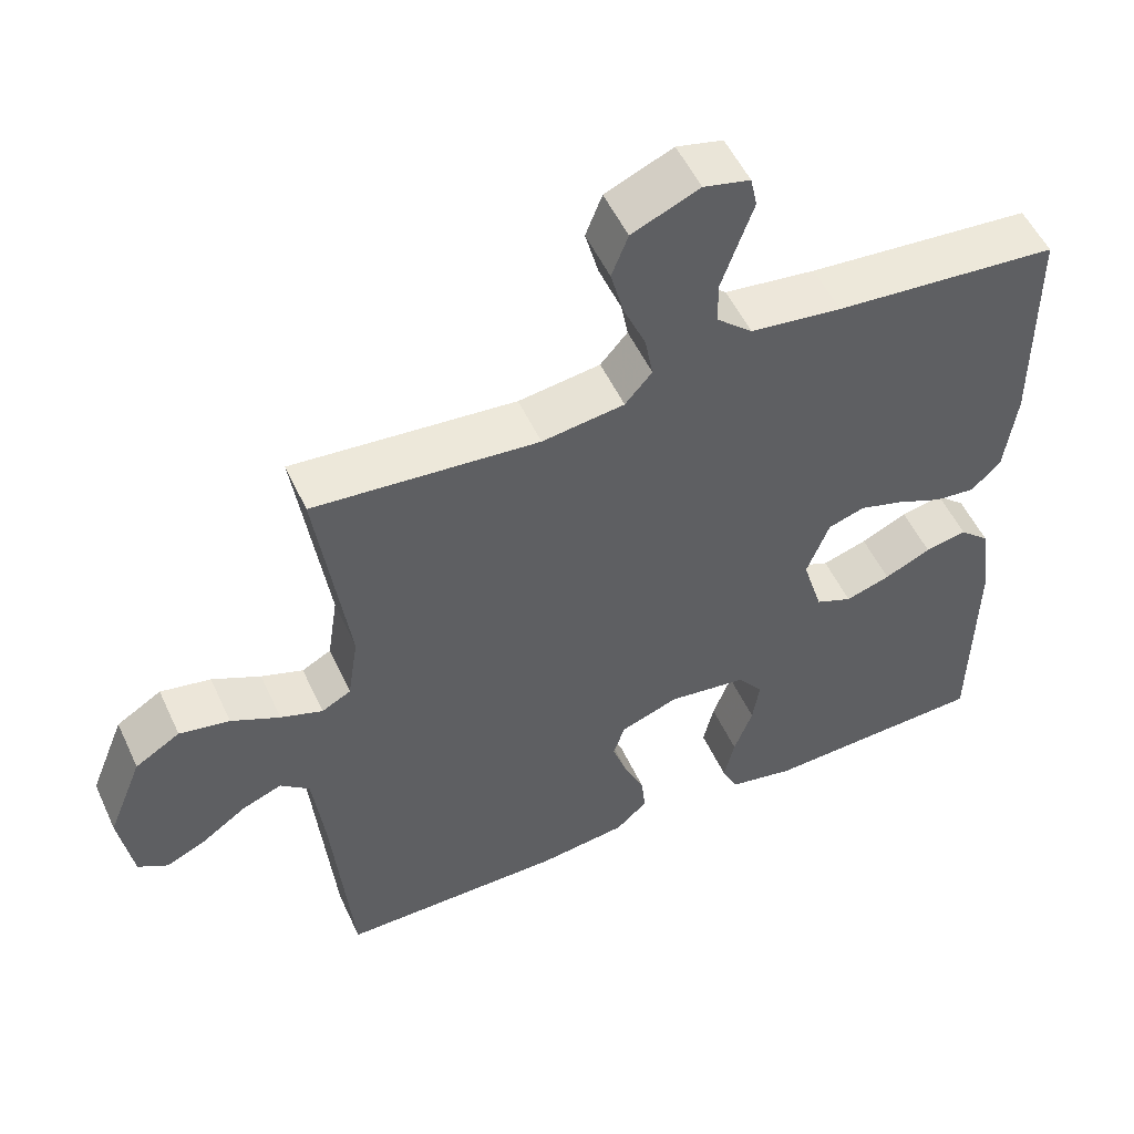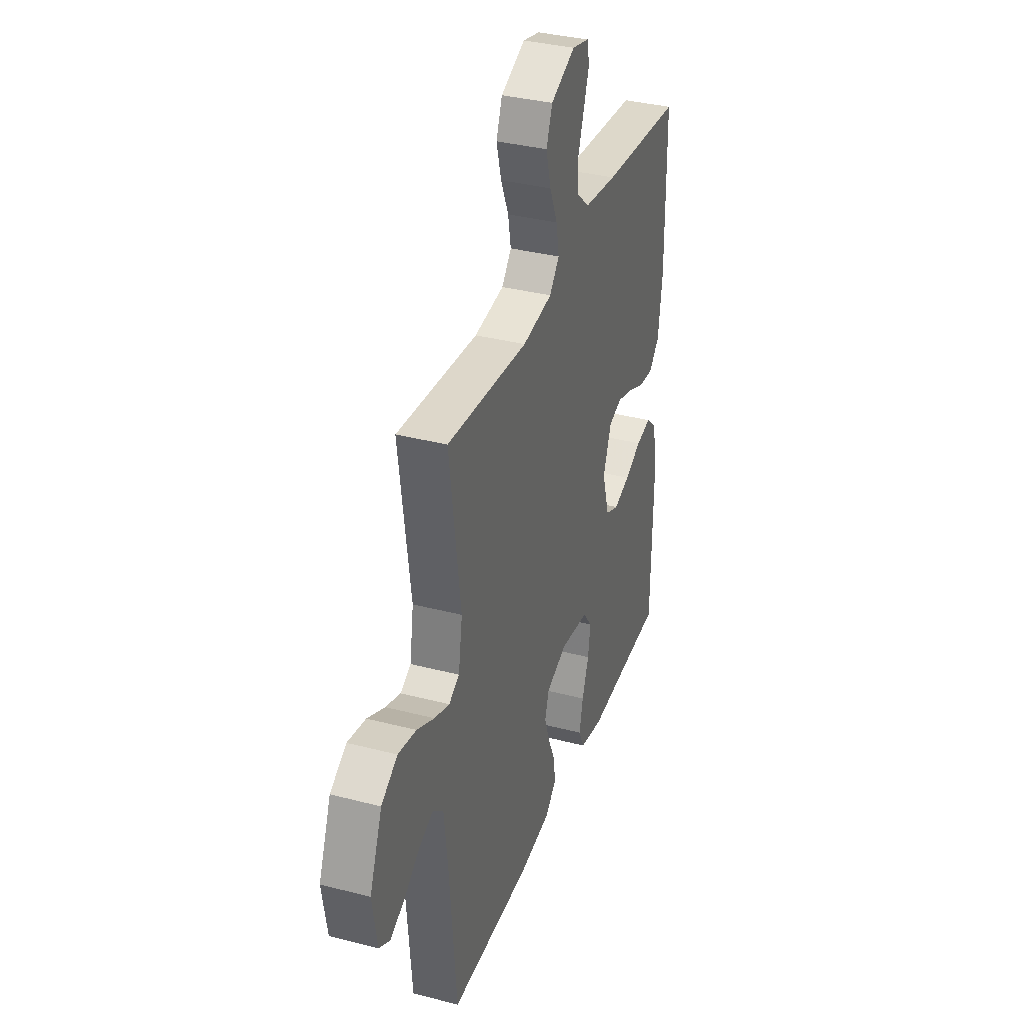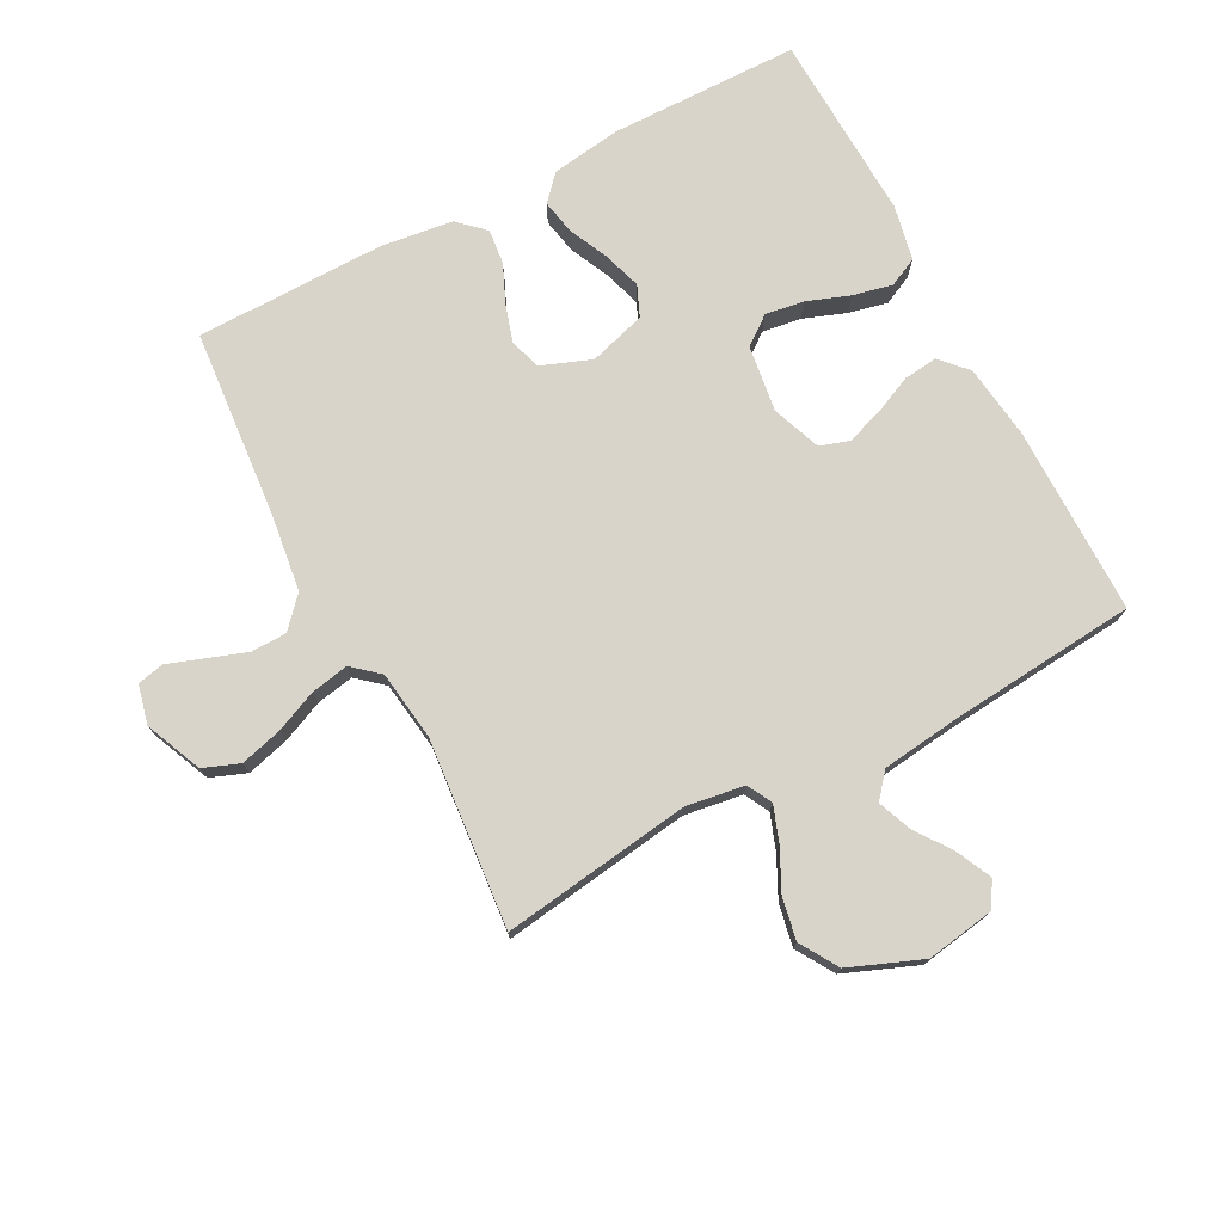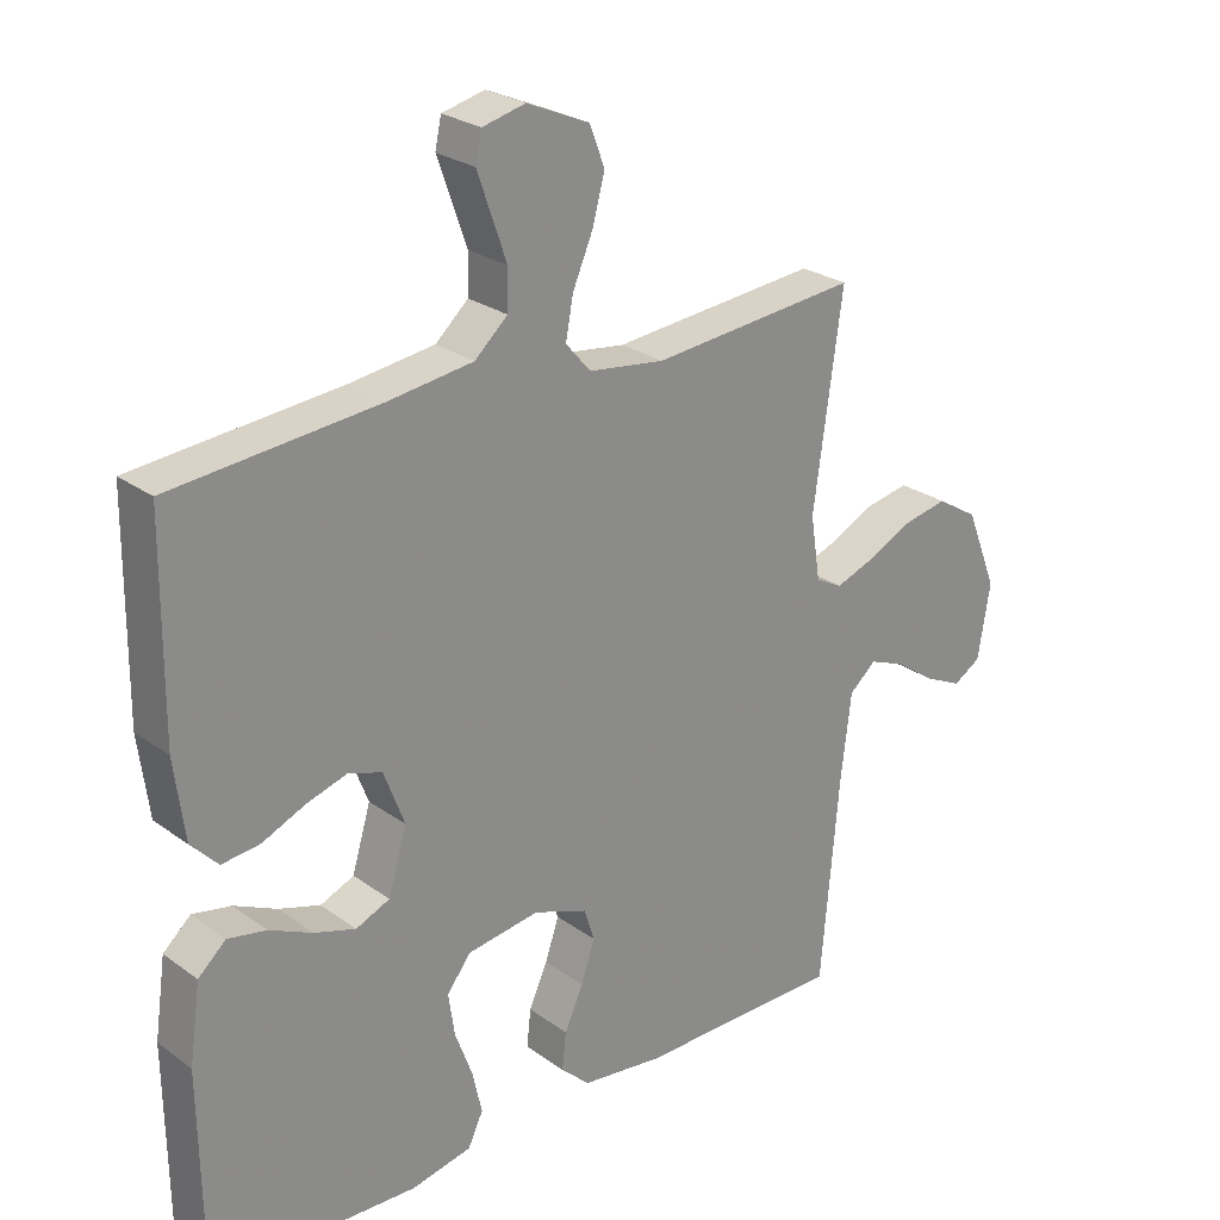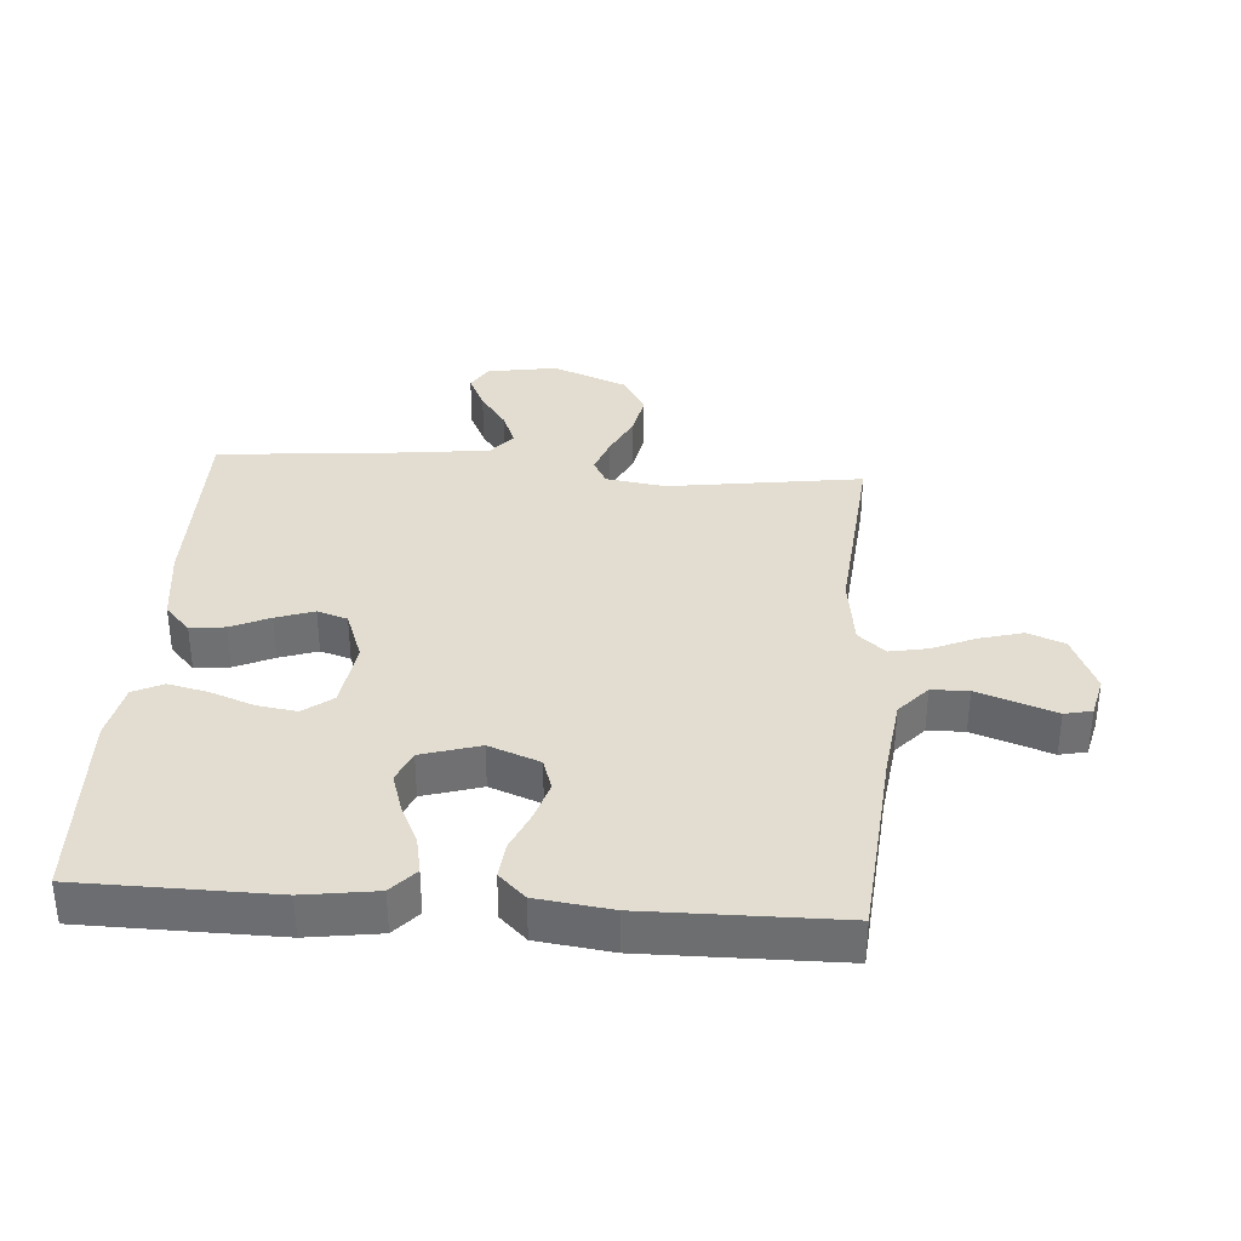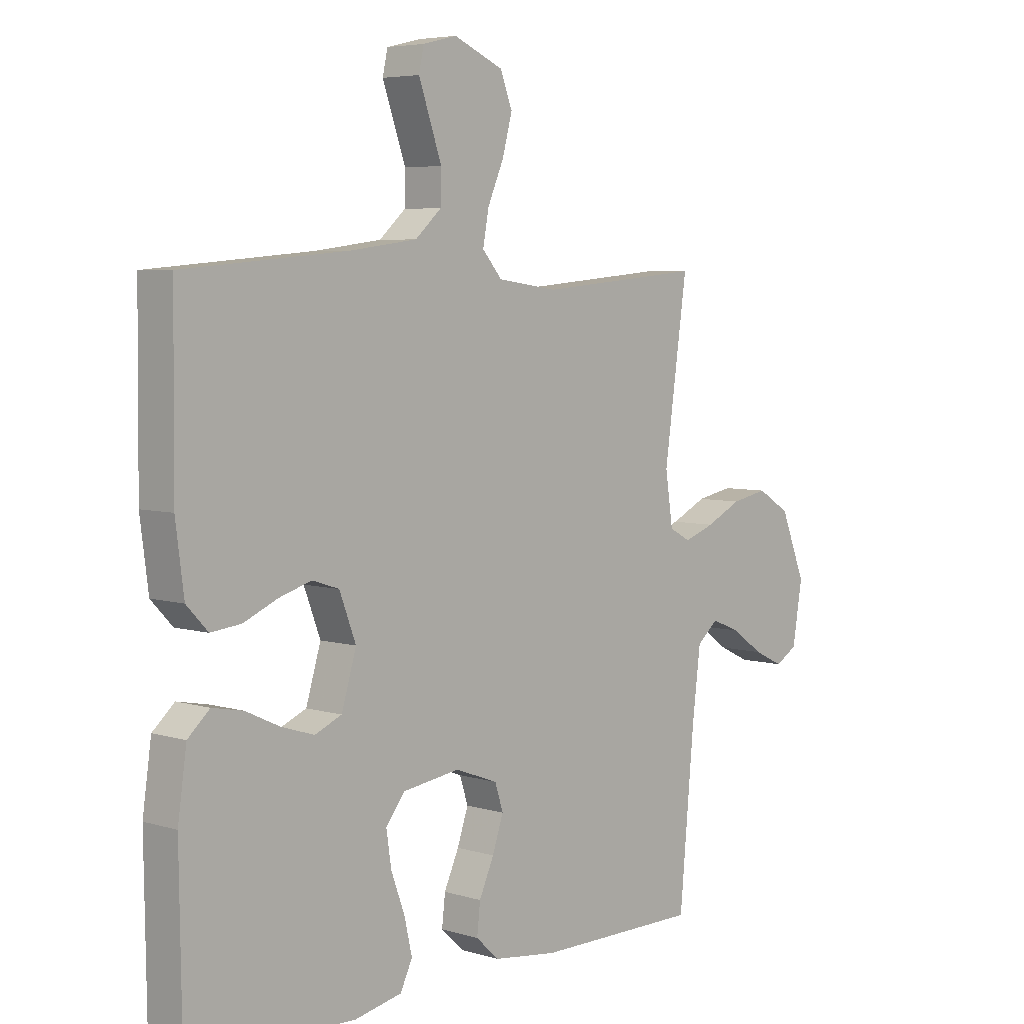
<metadata>
{"format":"obj","ext":"obj","renderer":"f3d","projection":"perspective","resolution":1024,"background":"white","views":[{"elev":53.0,"azim":155.5,"up":"+Z"},{"elev":35.4,"azim":109.0,"up":"+Z"},{"elev":75.0,"azim":62.2,"up":"+Y"},{"elev":25.6,"azim":-41.1,"up":"+Z"},{"elev":35.4,"azim":-85.9,"up":"+Y"},{"elev":5.4,"azim":-47.1,"up":"+Z"}]}
</metadata>
<code>
v 0.5 0.07 0.5
v 0.458 0.07 0.2
v 0.472 0.07 0.108
v 0.511 0.07 0.087
v 0.567 0.07 0.107
v 0.632 0.07 0.139
v 0.699 0.07 0.152
v 0.759 0.07 0.115
v 0.805 0.07 0
v 0.787 0.07 -0.109
v 0.747 0.07 -0.133
v 0.692 0.07 -0.107
v 0.634 0.07 -0.066
v 0.581 0.07 -0.045
v 0.542 0.07 -0.078
v 0.527 0.07 -0.2
v 0.5 0.07 -0.5
v 0.2 0.07 -0.5
v 0.082 0.07 -0.485
v 0.04 0.07 -0.446
v 0.046 0.07 -0.392
v 0.073 0.07 -0.332
v 0.093 0.07 -0.273
v 0.078 0.07 -0.226
v 0 0.07 -0.197
v -0.105 0.07 -0.212
v -0.139 0.07 -0.257
v -0.13 0.07 -0.318
v -0.105 0.07 -0.386
v -0.091 0.07 -0.448
v -0.113 0.07 -0.494
v -0.2 0.07 -0.512
v -0.5 0.07 -0.5
v -0.504 0.07 -0.2
v -0.488 0.07 -0.088
v -0.448 0.07 -0.052
v -0.392 0.07 -0.063
v -0.33 0.07 -0.092
v -0.27 0.07 -0.111
v -0.221 0.07 -0.09
v -0.194 0.07 0
v -0.224 0.07 0.079
v -0.273 0.07 0.095
v -0.332 0.07 0.077
v -0.394 0.07 0.05
v -0.449 0.07 0.044
v -0.488 0.07 0.085
v -0.503 0.07 0.2
v -0.5 0.07 0.5
v -0.2 0.07 0.526
v -0.078 0.07 0.542
v -0.03 0.07 0.585
v -0.029 0.07 0.642
v -0.051 0.07 0.705
v -0.071 0.07 0.762
v -0.062 0.07 0.804
v 0 0.07 0.819
v 0.09 0.07 0.78
v 0.112 0.07 0.723
v 0.094 0.07 0.656
v 0.065 0.07 0.589
v 0.054 0.07 0.53
v 0.09 0.07 0.488
v 0.2 0.07 0.473
v 0.5 0 0.5
v 0.458 0 0.2
v 0.472 0 0.108
v 0.511 0 0.087
v 0.567 0 0.107
v 0.632 0 0.139
v 0.699 0 0.152
v 0.759 0 0.115
v 0.805 0 0
v 0.787 0 -0.109
v 0.747 0 -0.133
v 0.692 0 -0.107
v 0.634 0 -0.066
v 0.581 0 -0.045
v 0.542 0 -0.078
v 0.527 0 -0.2
v 0.5 0 -0.5
v 0.2 0 -0.5
v 0.082 0 -0.485
v 0.04 0 -0.446
v 0.046 0 -0.392
v 0.073 0 -0.332
v 0.093 0 -0.273
v 0.078 0 -0.226
v 0 0 -0.197
v -0.105 0 -0.212
v -0.139 0 -0.257
v -0.13 0 -0.318
v -0.105 0 -0.386
v -0.091 0 -0.448
v -0.113 0 -0.494
v -0.2 0 -0.512
v -0.5 0 -0.5
v -0.504 0 -0.2
v -0.488 0 -0.088
v -0.448 0 -0.052
v -0.392 0 -0.063
v -0.33 0 -0.092
v -0.27 0 -0.111
v -0.221 0 -0.09
v -0.194 0 0
v -0.224 0 0.079
v -0.273 0 0.095
v -0.332 0 0.077
v -0.394 0 0.05
v -0.449 0 0.044
v -0.488 0 0.085
v -0.503 0 0.2
v -0.5 0 0.5
v -0.2 0 0.526
v -0.078 0 0.542
v -0.03 0 0.585
v -0.029 0 0.642
v -0.051 0 0.705
v -0.071 0 0.762
v -0.062 0 0.804
v 0 0 0.819
v 0.09 0 0.78
v 0.112 0 0.723
v 0.094 0 0.656
v 0.065 0 0.589
v 0.054 0 0.53
v 0.09 0 0.488
v 0.2 0 0.473
f 59 60 61
f 58 59 61
f 57 58 61
f 56 57 61
f 55 56 61
f 54 55 61
f 53 54 61 62
f 52 53 62
f 51 52 62 63
f 48 49 50
f 47 48 50
f 46 47 50
f 45 46 50
f 44 45 50
f 50 51 63
f 44 50 63
f 43 44 63
f 36 37 38
f 35 36 38
f 34 35 38
f 33 34 38
f 32 33 38
f 31 32 38
f 30 31 38
f 29 30 38
f 28 29 38
f 27 28 38 39
f 26 27 39 40
f 20 21 22
f 19 20 22
f 18 19 22
f 17 18 22
f 16 17 22
f 15 16 22 23
f 14 15 23 24
f 11 12 13
f 10 11 13
f 9 10 13
f 8 9 13
f 7 8 13
f 6 7 13
f 5 6 13
f 4 5 13 14
f 14 24 25
f 4 14 25
f 3 4 25
f 64 1 2
f 64 2 3
f 63 64 3
f 43 63 3
f 42 43 3
f 3 25 26
f 42 3 26
f 41 42 26
f 26 40 41
f 125 124 123
f 125 123 122
f 125 122 121
f 125 121 120
f 125 120 119
f 125 119 118
f 126 125 118 117
f 126 117 116
f 127 126 116 115
f 114 113 112
f 114 112 111
f 114 111 110
f 114 110 109
f 114 109 108
f 127 115 114
f 127 114 108
f 127 108 107
f 102 101 100
f 102 100 99
f 102 99 98
f 102 98 97
f 102 97 96
f 102 96 95
f 102 95 94
f 102 94 93
f 102 93 92
f 103 102 92 91
f 104 103 91 90
f 86 85 84
f 86 84 83
f 86 83 82
f 86 82 81
f 86 81 80
f 87 86 80 79
f 88 87 79 78
f 77 76 75
f 77 75 74
f 77 74 73
f 77 73 72
f 77 72 71
f 77 71 70
f 77 70 69
f 78 77 69 68
f 89 88 78
f 89 78 68
f 89 68 67
f 66 65 128
f 67 66 128
f 67 128 127
f 67 127 107
f 67 107 106
f 90 89 67
f 90 67 106
f 90 106 105
f 105 104 90
f 1 65 66 2
f 2 66 67 3
f 3 67 68 4
f 4 68 69 5
f 5 69 70 6
f 6 70 71 7
f 7 71 72 8
f 8 72 73 9
f 9 73 74 10
f 10 74 75 11
f 11 75 76 12
f 12 76 77 13
f 13 77 78 14
f 14 78 79 15
f 15 79 80 16
f 16 80 81 17
f 17 81 82 18
f 18 82 83 19
f 19 83 84 20
f 20 84 85 21
f 21 85 86 22
f 22 86 87 23
f 23 87 88 24
f 24 88 89 25
f 25 89 90 26
f 26 90 91 27
f 27 91 92 28
f 28 92 93 29
f 29 93 94 30
f 30 94 95 31
f 31 95 96 32
f 32 96 97 33
f 33 97 98 34
f 34 98 99 35
f 35 99 100 36
f 36 100 101 37
f 37 101 102 38
f 38 102 103 39
f 39 103 104 40
f 40 104 105 41
f 41 105 106 42
f 42 106 107 43
f 43 107 108 44
f 44 108 109 45
f 45 109 110 46
f 46 110 111 47
f 47 111 112 48
f 48 112 113 49
f 49 113 114 50
f 50 114 115 51
f 51 115 116 52
f 52 116 117 53
f 53 117 118 54
f 54 118 119 55
f 55 119 120 56
f 56 120 121 57
f 57 121 122 58
f 58 122 123 59
f 59 123 124 60
f 60 124 125 61
f 61 125 126 62
f 62 126 127 63
f 63 127 128 64
f 64 128 65 1

</code>
